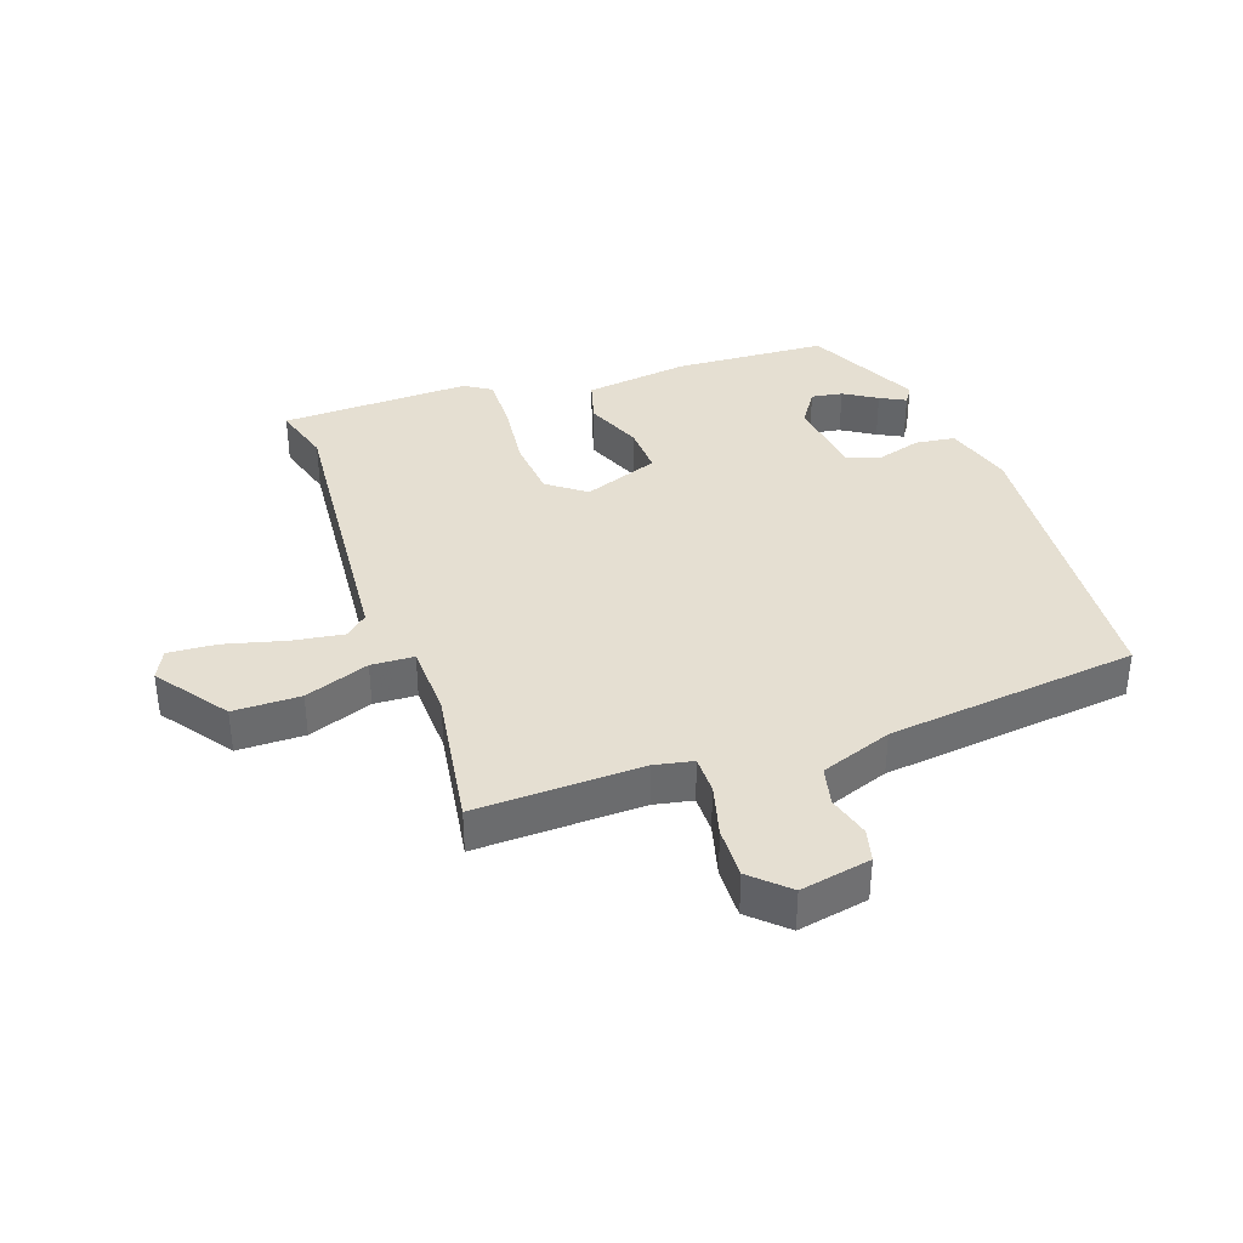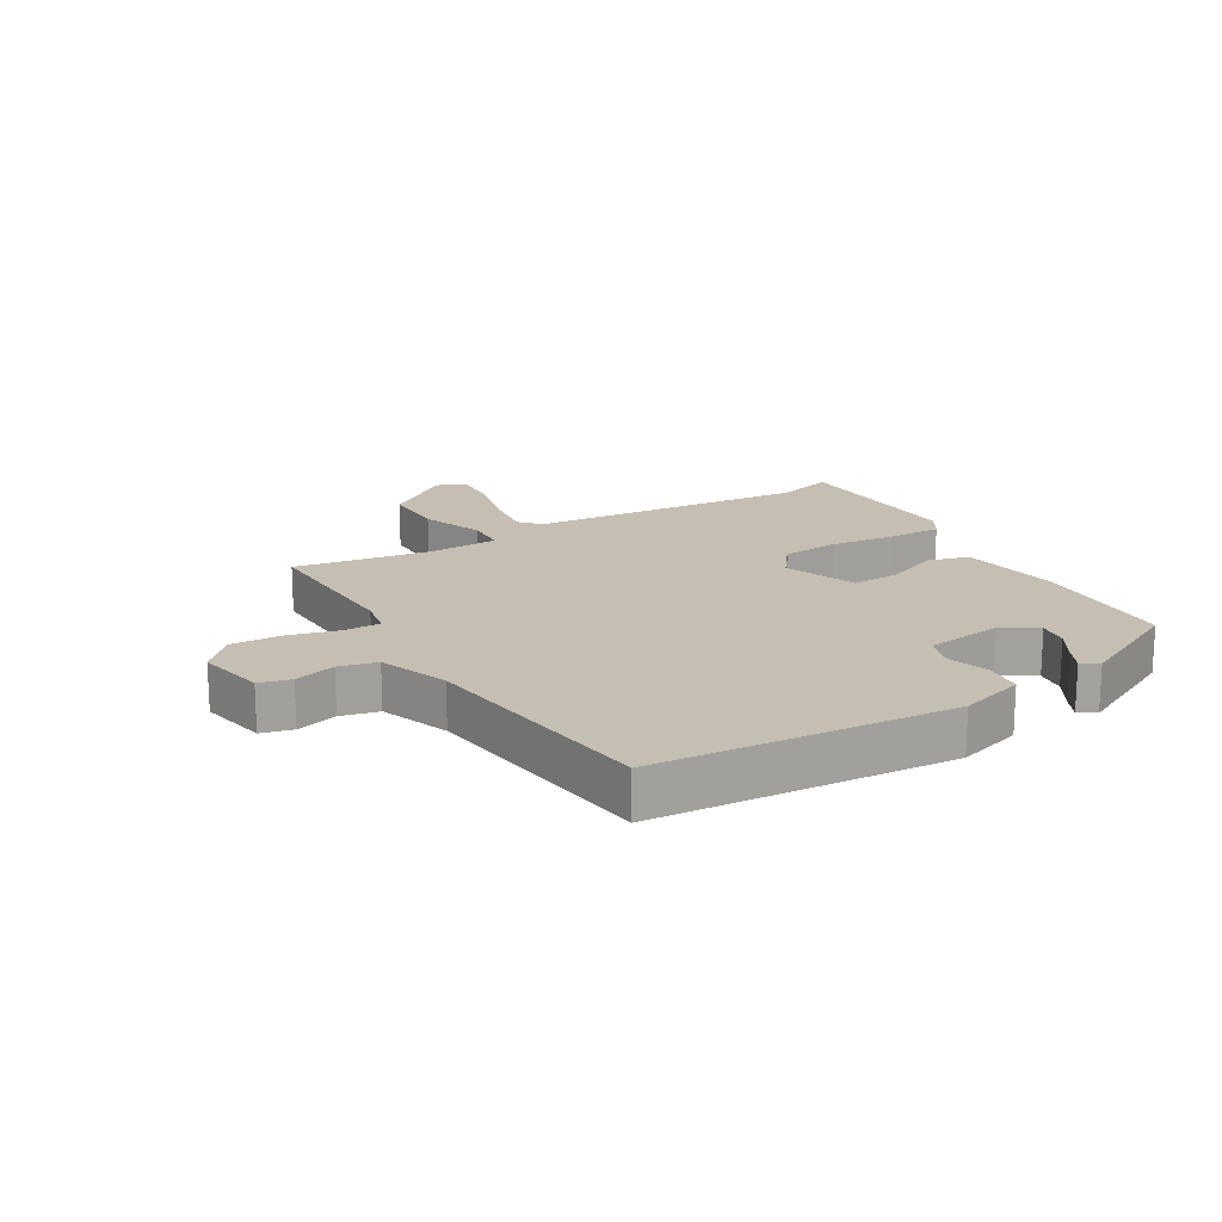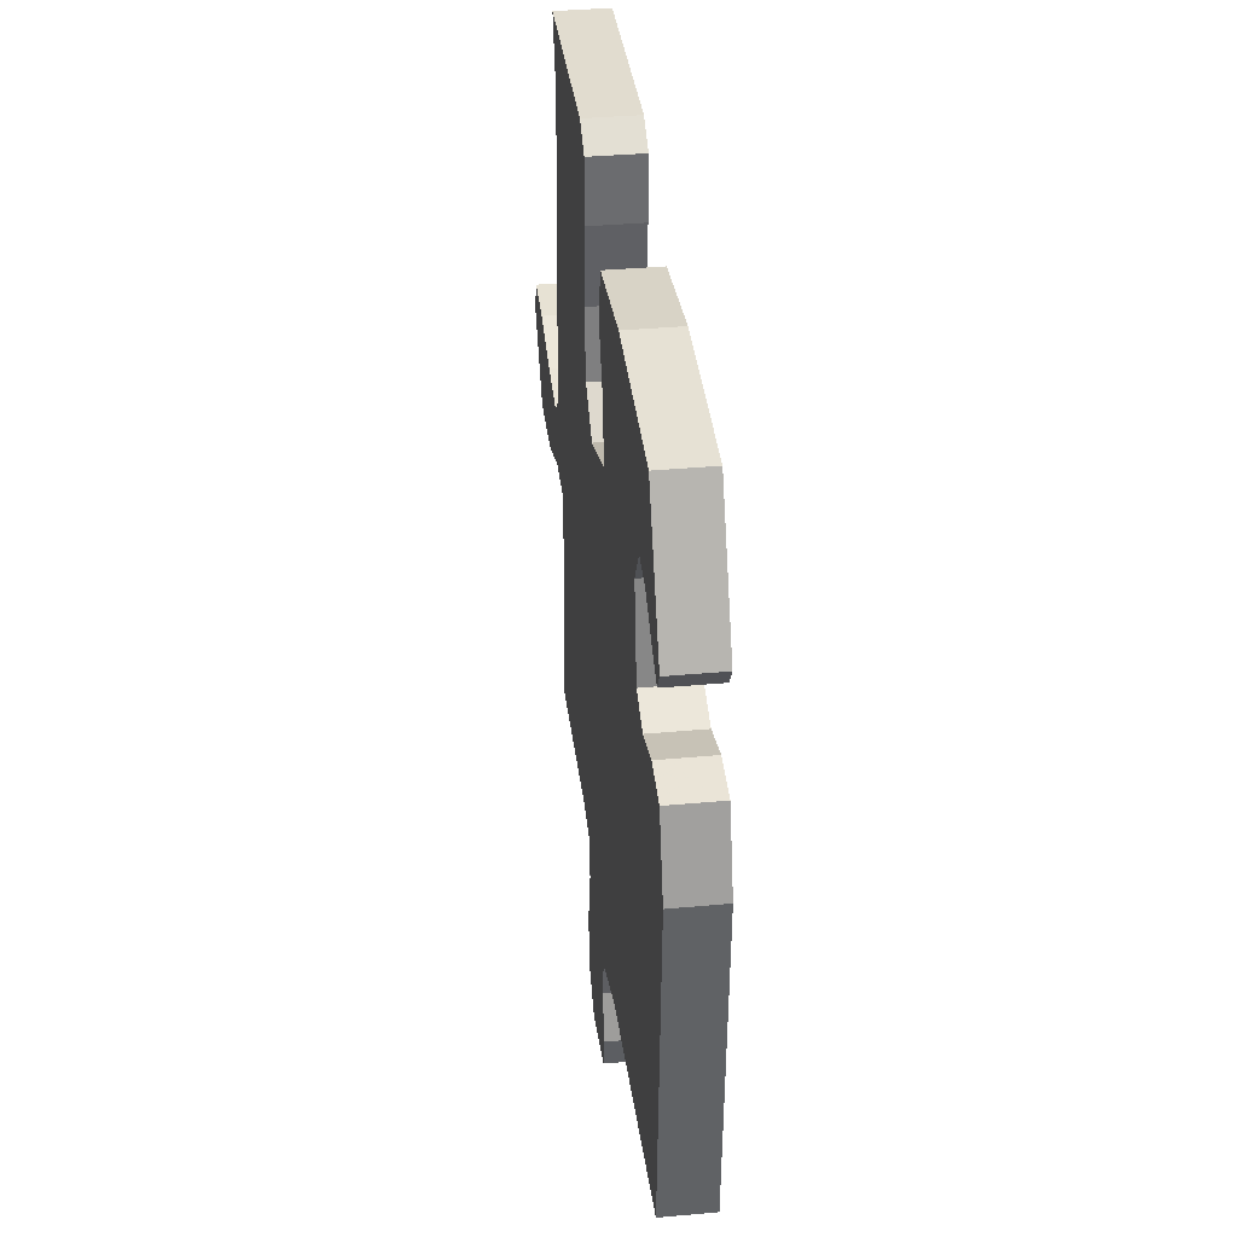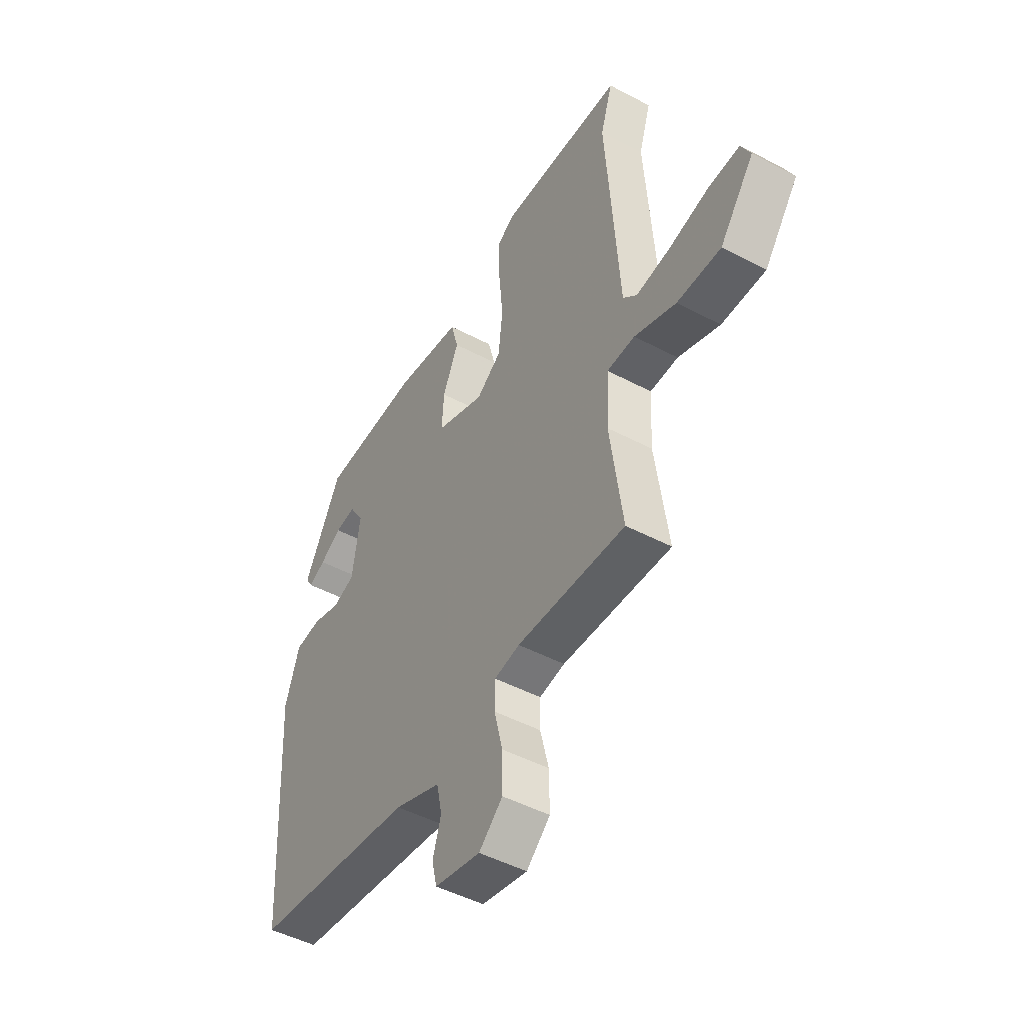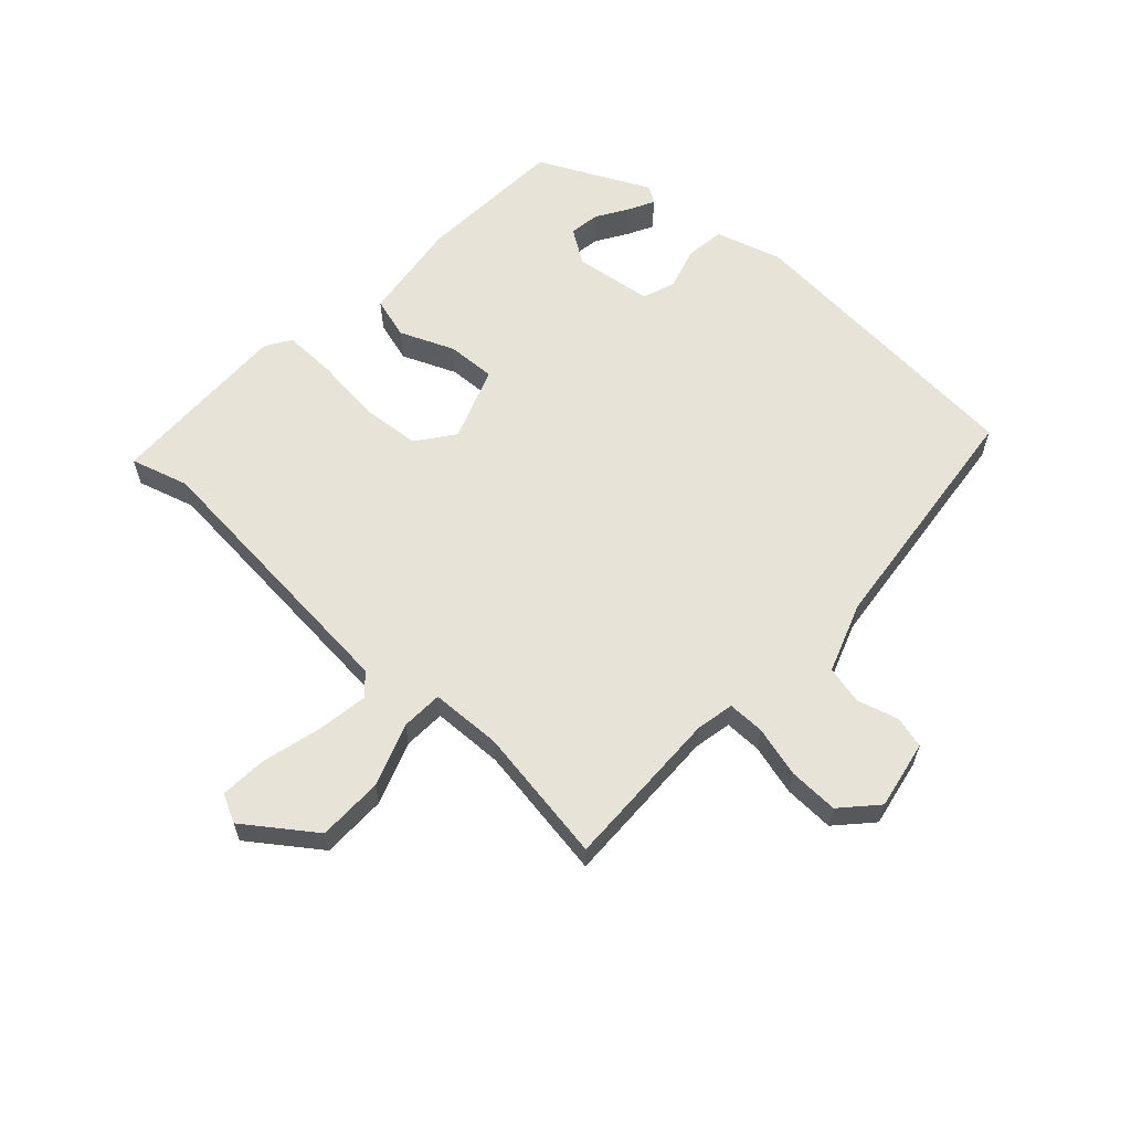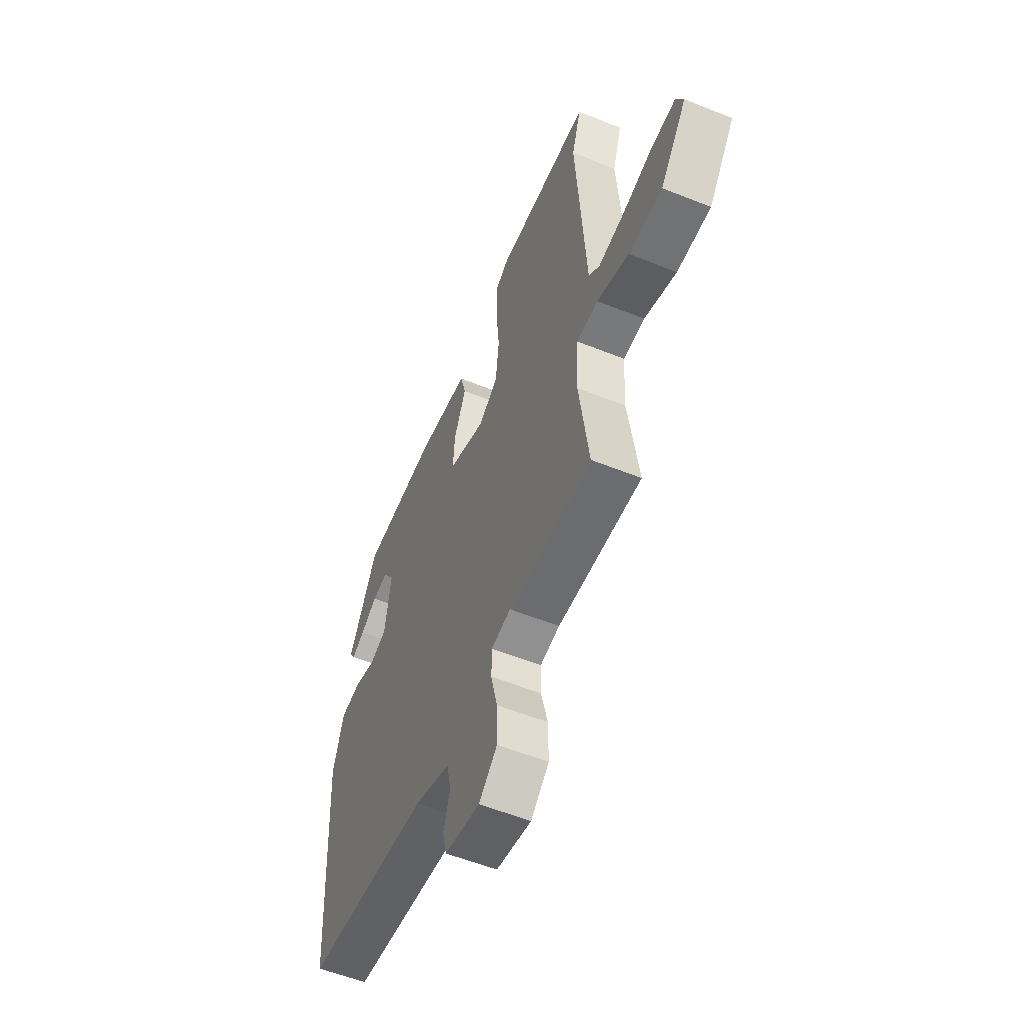
<metadata>
{"format":"obj","ext":"obj","renderer":"f3d","projection":"perspective","resolution":1024,"background":"white","views":[{"elev":37.5,"azim":161.7,"up":"+Y"},{"elev":17.6,"azim":-120.0,"up":"+Y"},{"elev":36.7,"azim":-96.8,"up":"+Z"},{"elev":-47.7,"azim":59.2,"up":"+Z"},{"elev":61.6,"azim":133.7,"up":"+Y"},{"elev":-56.0,"azim":67.1,"up":"+Z"}]}
</metadata>
<code>
v -0.489 0.07 -0.443
v -0.516 0.07 0.035
v -0.482 0.07 0.14
v -0.42 0.07 0.147
v -0.352 0.07 0.126
v -0.299 0.07 0.144
v -0.28 0.07 0.269
v -0.315 0.07 0.324
v -0.364 0.07 0.317
v -0.416 0.07 0.286
v -0.456 0.07 0.266
v -0.473 0.07 0.293
v -0.383 0.07 0.468
v -0.145 0.07 0.478
v 0.017 0.07 0.454
v 0.035 0.07 0.387
v -0.003 0.07 0.301
v -0.008 0.07 0.223
v 0.109 0.07 0.178
v 0.169 0.07 0.221
v 0.179 0.07 0.314
v 0.169 0.07 0.422
v 0.169 0.07 0.507
v 0.21 0.07 0.532
v 0.506 0.07 0.52
v 0.477 0.07 0.428
v 0.508 0.07 -0.021
v 0.541 0.07 -0.052
v 0.622 0.07 -0.041
v 0.718 0.07 -0.018
v 0.794 0.07 -0.014
v 0.816 0.07 -0.06
v 0.734 0.07 -0.169
v 0.629 0.07 -0.168
v 0.529 0.07 -0.13
v 0.462 0.07 -0.132
v 0.456 0.07 -0.246
v 0.486 0.07 -0.465
v 0.226 0.07 -0.454
v 0.165 0.07 -0.465
v 0.164 0.07 -0.524
v 0.184 0.07 -0.606
v 0.185 0.07 -0.686
v 0.128 0.07 -0.737
v 0.018 0.07 -0.714
v 0.006 0.07 -0.663
v 0.026 0.07 -0.597
v 0.013 0.07 -0.536
v -0.098 0.07 -0.494
v -0.489 0 -0.443
v -0.516 0 0.035
v -0.482 0 0.14
v -0.42 0 0.147
v -0.352 0 0.126
v -0.299 0 0.144
v -0.28 0 0.269
v -0.315 0 0.324
v -0.364 0 0.317
v -0.416 0 0.286
v -0.456 0 0.266
v -0.473 0 0.293
v -0.383 0 0.468
v -0.145 0 0.478
v 0.017 0 0.454
v 0.035 0 0.387
v -0.003 0 0.301
v -0.008 0 0.223
v 0.109 0 0.178
v 0.169 0 0.221
v 0.179 0 0.314
v 0.169 0 0.422
v 0.169 0 0.507
v 0.21 0 0.532
v 0.506 0 0.52
v 0.477 0 0.428
v 0.508 0 -0.021
v 0.541 0 -0.052
v 0.622 0 -0.041
v 0.718 0 -0.018
v 0.794 0 -0.014
v 0.816 0 -0.06
v 0.734 0 -0.169
v 0.629 0 -0.168
v 0.529 0 -0.13
v 0.462 0 -0.132
v 0.456 0 -0.246
v 0.486 0 -0.465
v 0.226 0 -0.454
v 0.165 0 -0.465
v 0.164 0 -0.524
v 0.184 0 -0.606
v 0.185 0 -0.686
v 0.128 0 -0.737
v 0.018 0 -0.714
v 0.006 0 -0.663
v 0.026 0 -0.597
v 0.013 0 -0.536
v -0.098 0 -0.494
f 45 46 47
f 44 45 47
f 43 44 47
f 42 43 47
f 41 42 47
f 40 41 47 48
f 37 38 39
f 36 37 39 40
f 33 34 35
f 32 33 35
f 31 32 35
f 30 31 35
f 29 30 35
f 28 29 35 36
f 27 28 36
f 40 48 49
f 36 40 49
f 27 36 49
f 26 27 49
f 24 25 26
f 23 24 26
f 22 23 26
f 21 22 26
f 15 16 17
f 14 15 17
f 13 14 17
f 13 17 18
f 11 12 13
f 10 11 13
f 9 10 13
f 8 9 13
f 7 8 13 18
f 6 7 18 19
f 3 4 5
f 2 3 5
f 1 2 5
f 49 1 5
f 49 5 6 19
f 20 21 26
f 19 20 26 49
f 96 95 94
f 96 94 93
f 96 93 92
f 96 92 91
f 96 91 90
f 97 96 90 89
f 88 87 86
f 89 88 86 85
f 84 83 82
f 84 82 81
f 84 81 80
f 84 80 79
f 84 79 78
f 85 84 78 77
f 85 77 76
f 98 97 89
f 98 89 85
f 98 85 76
f 98 76 75
f 75 74 73
f 75 73 72
f 75 72 71
f 75 71 70
f 66 65 64
f 66 64 63
f 66 63 62
f 67 66 62
f 62 61 60
f 62 60 59
f 62 59 58
f 62 58 57
f 67 62 57 56
f 68 67 56 55
f 54 53 52
f 54 52 51
f 54 51 50
f 54 50 98
f 68 55 54 98
f 75 70 69
f 98 75 69 68
f 1 50 51 2
f 2 51 52 3
f 3 52 53 4
f 4 53 54 5
f 5 54 55 6
f 6 55 56 7
f 7 56 57 8
f 8 57 58 9
f 9 58 59 10
f 10 59 60 11
f 11 60 61 12
f 12 61 62 13
f 13 62 63 14
f 14 63 64 15
f 15 64 65 16
f 16 65 66 17
f 17 66 67 18
f 18 67 68 19
f 19 68 69 20
f 20 69 70 21
f 21 70 71 22
f 22 71 72 23
f 23 72 73 24
f 24 73 74 25
f 25 74 75 26
f 26 75 76 27
f 27 76 77 28
f 28 77 78 29
f 29 78 79 30
f 30 79 80 31
f 31 80 81 32
f 32 81 82 33
f 33 82 83 34
f 34 83 84 35
f 35 84 85 36
f 36 85 86 37
f 37 86 87 38
f 38 87 88 39
f 39 88 89 40
f 40 89 90 41
f 41 90 91 42
f 42 91 92 43
f 43 92 93 44
f 44 93 94 45
f 45 94 95 46
f 46 95 96 47
f 47 96 97 48
f 48 97 98 49
f 49 98 50 1

</code>
